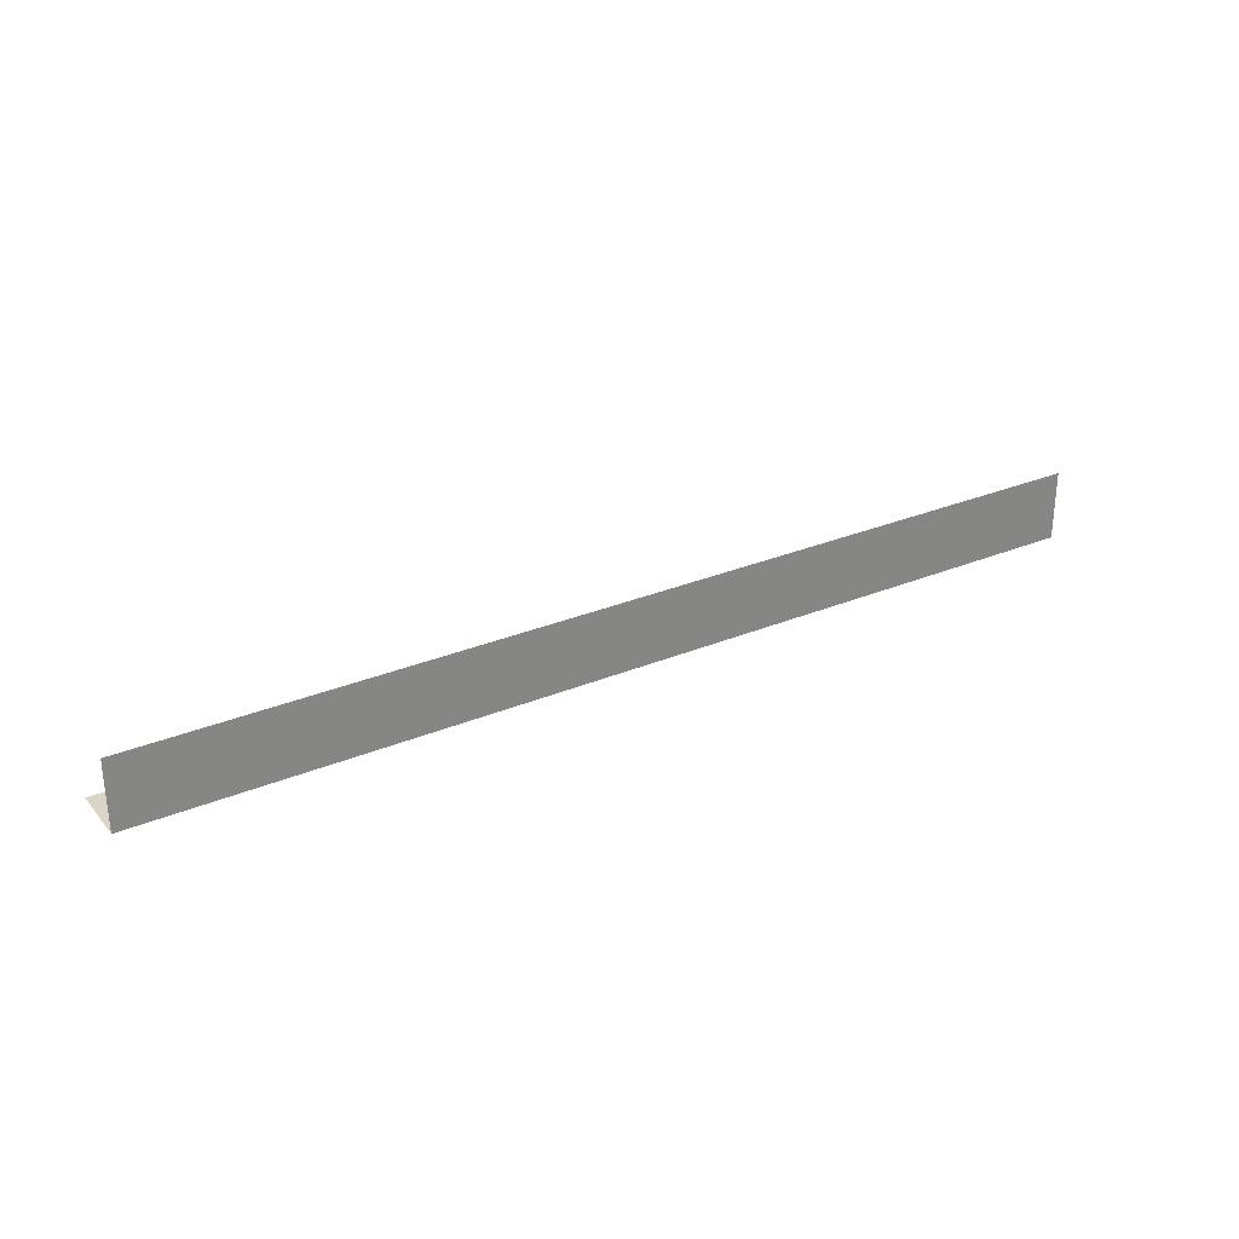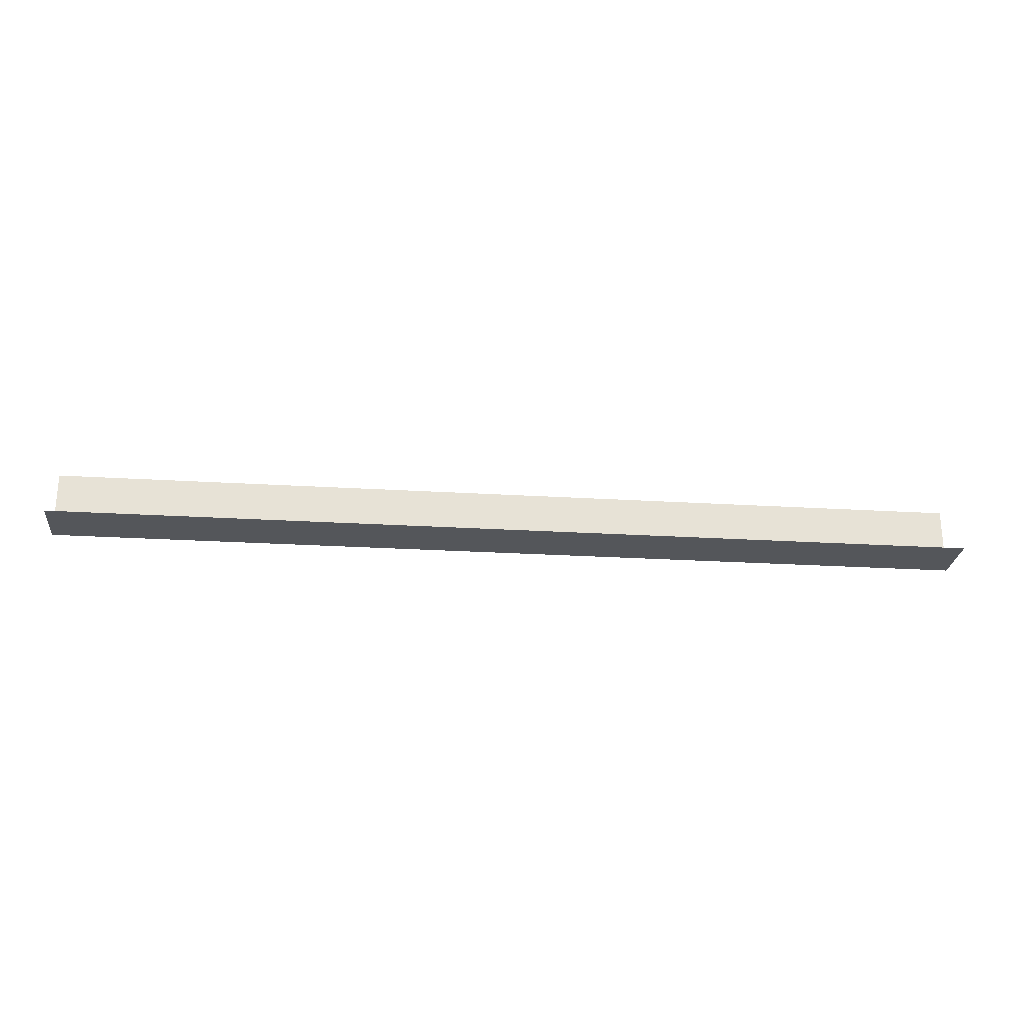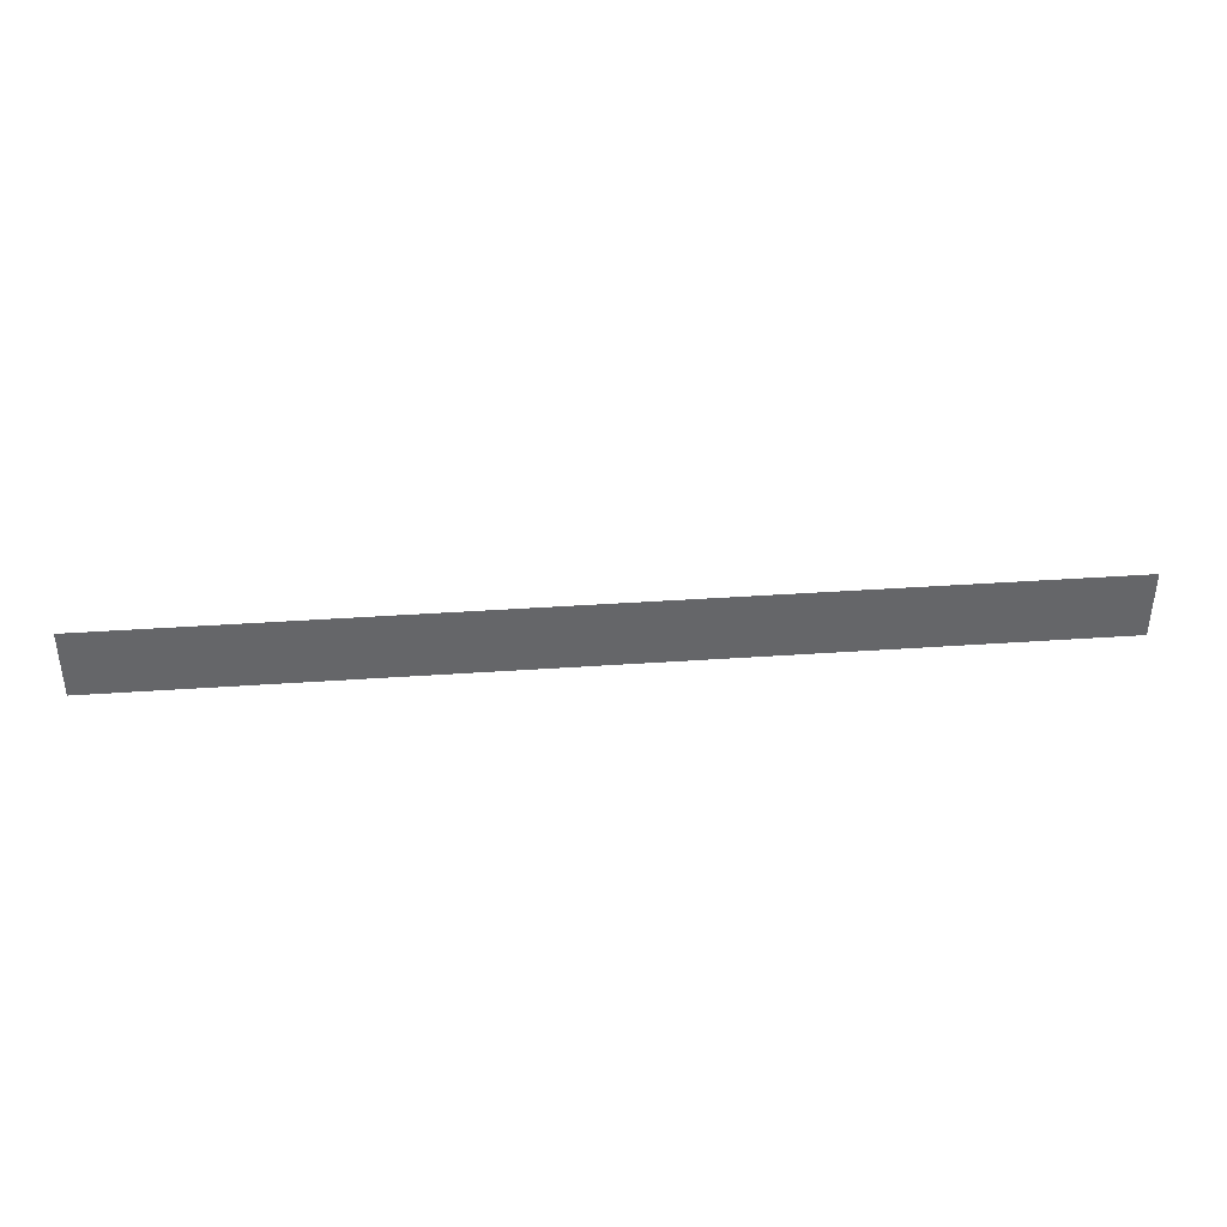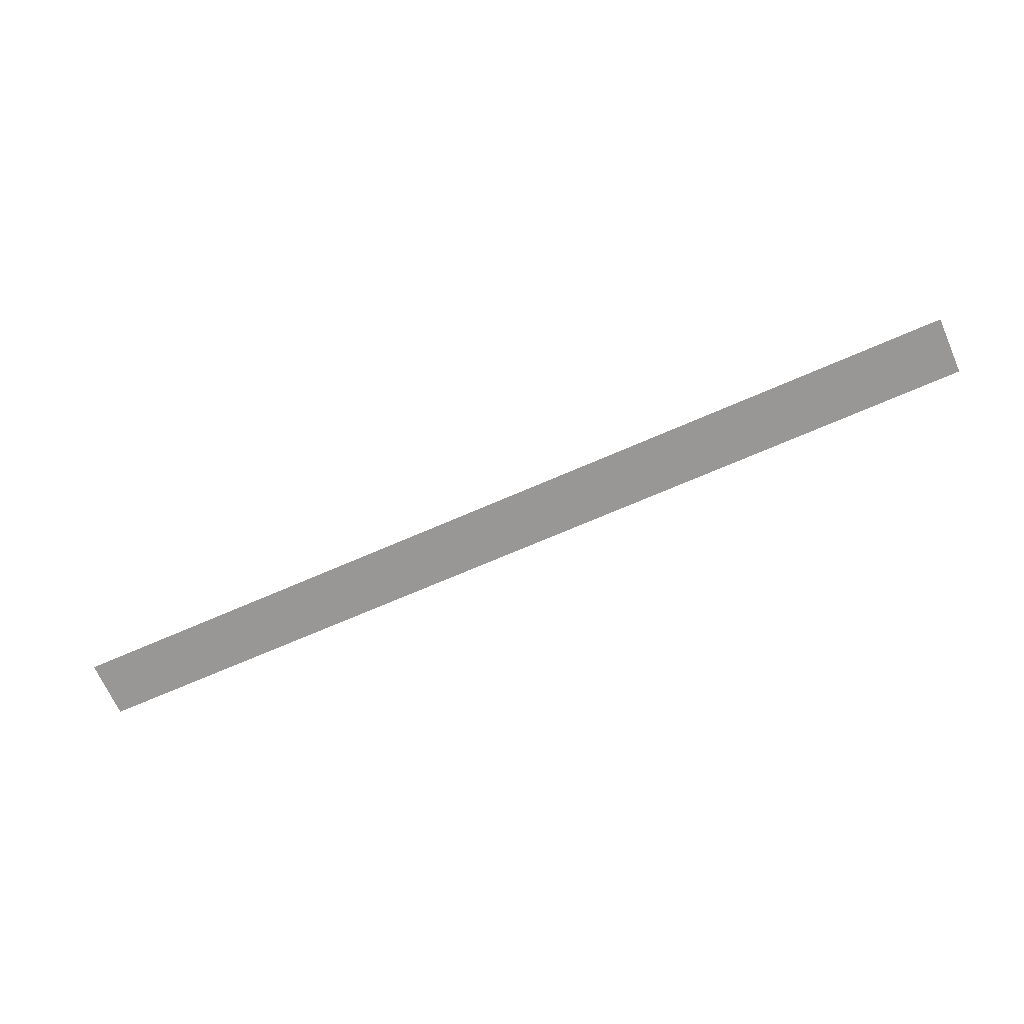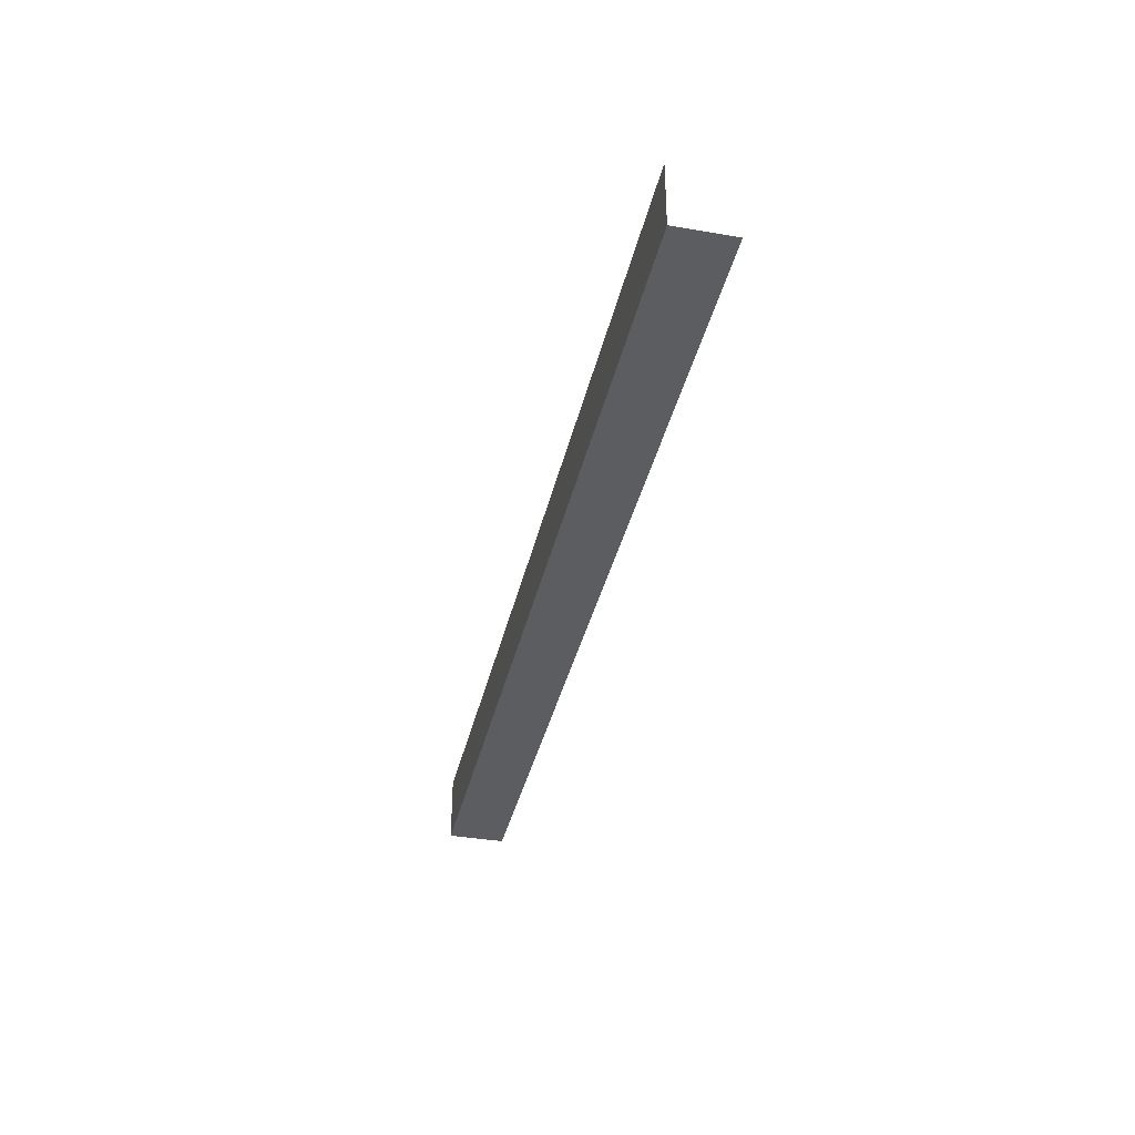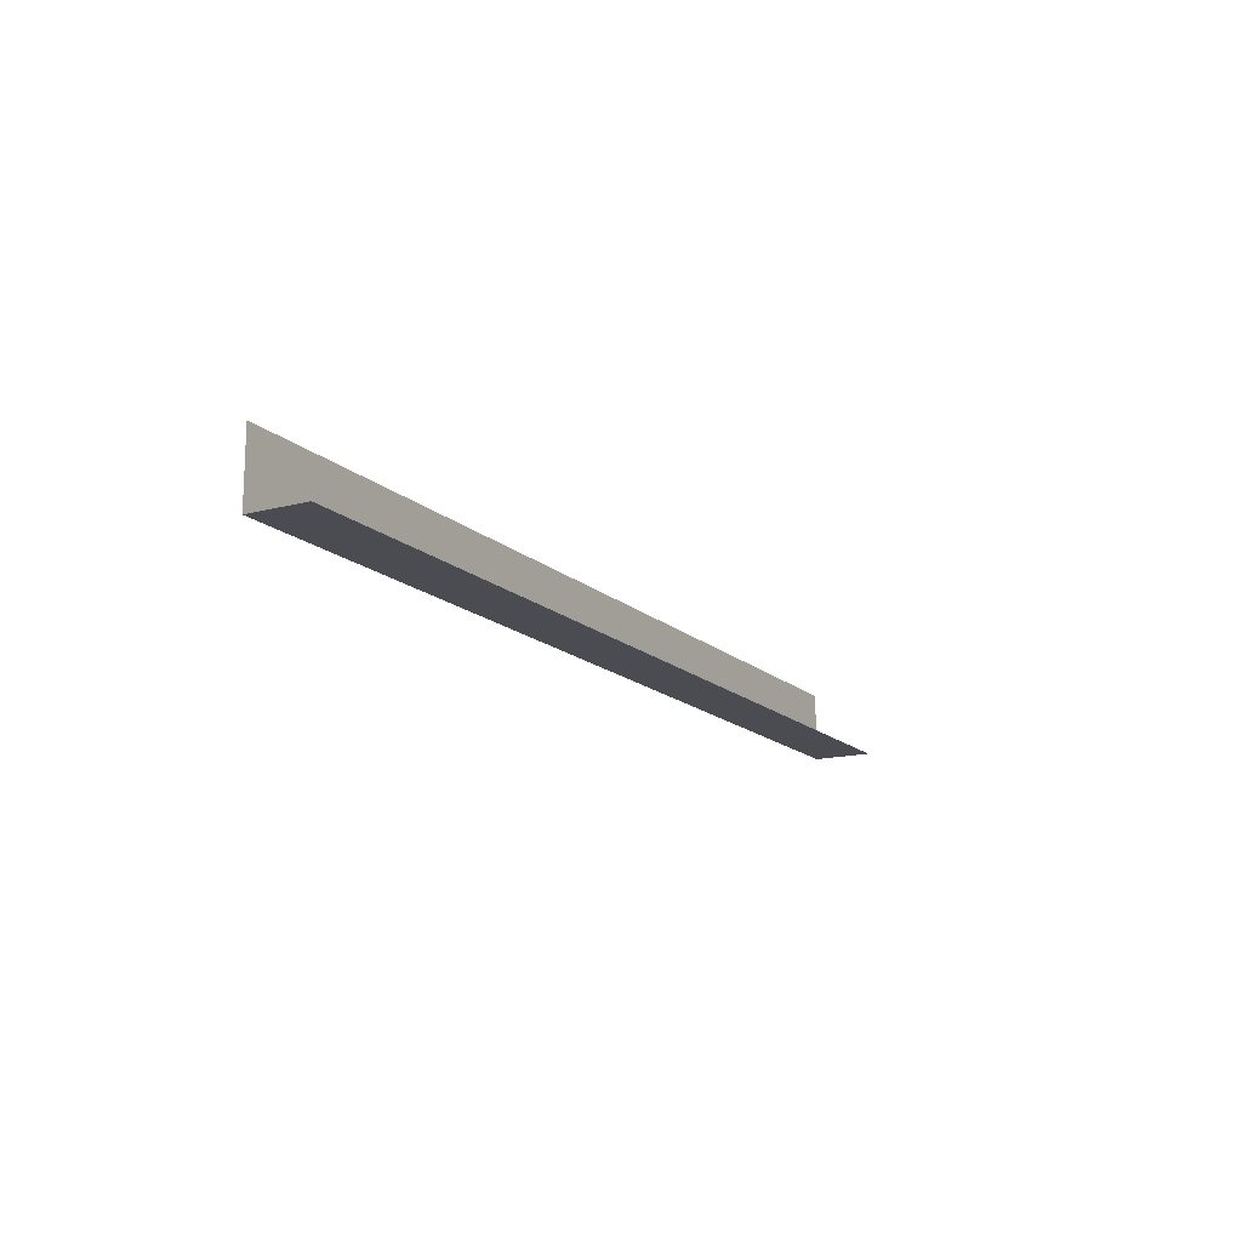
<metadata>
{"format":"obj","ext":"obj","renderer":"f3d","projection":"perspective","resolution":1024,"background":"white","views":[{"elev":29.0,"azim":-31.9,"up":"+Y"},{"elev":-25.4,"azim":174.4,"up":"+Y"},{"elev":38.5,"azim":-5.0,"up":"+Y"},{"elev":-68.2,"azim":-156.2,"up":"+Y"},{"elev":-36.9,"azim":77.5,"up":"+Y"},{"elev":-15.3,"azim":119.3,"up":"+Y"}]}
</metadata>
<code>
g Object349
v -5178 -145.2 7234
v -5541 -145.2 7234
v -5541 -145.2 7212
v -5178 -145.2 7212
v -5178 -119 7234
v -5541 -119 7234
v -5541 -145.2 7234
v -5178 -145.2 7234
f 3 1 2
f 1 3 4
f 7 5 6
f 5 7 8

</code>
